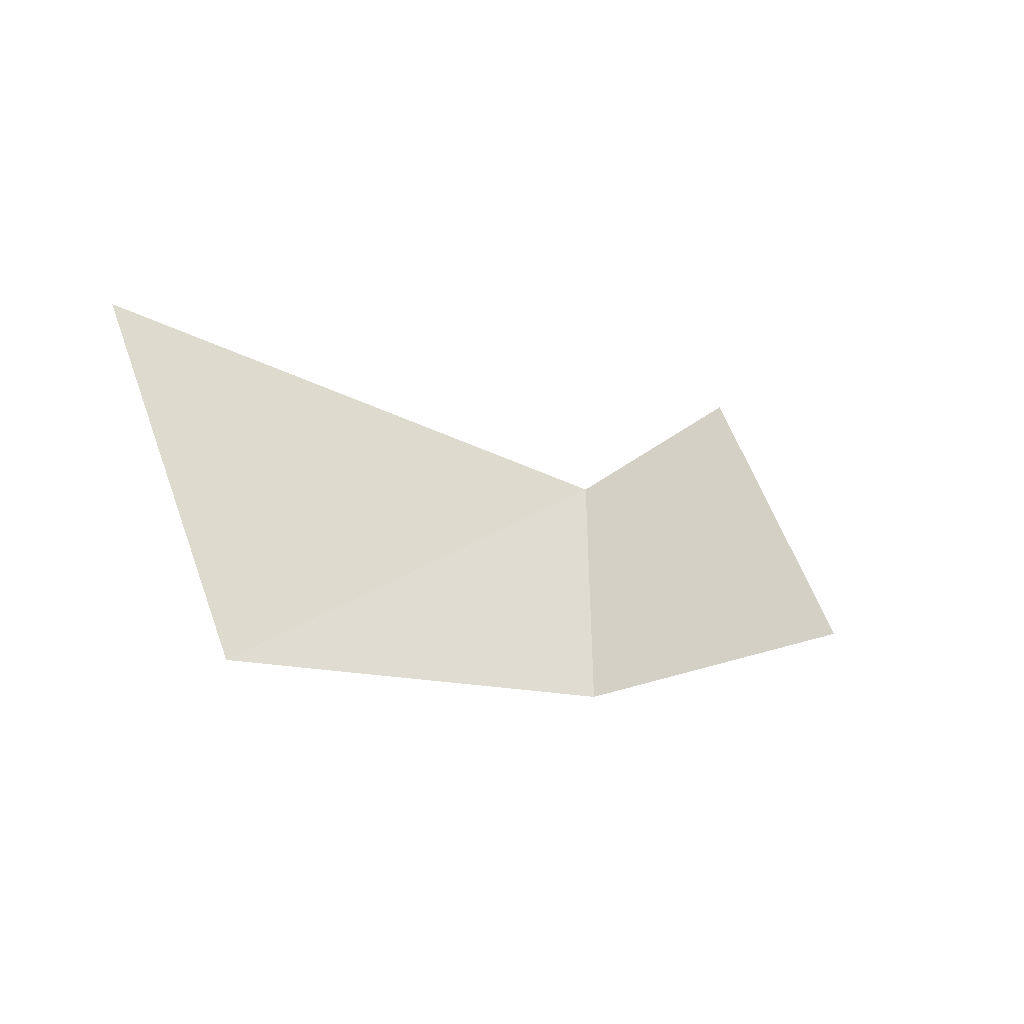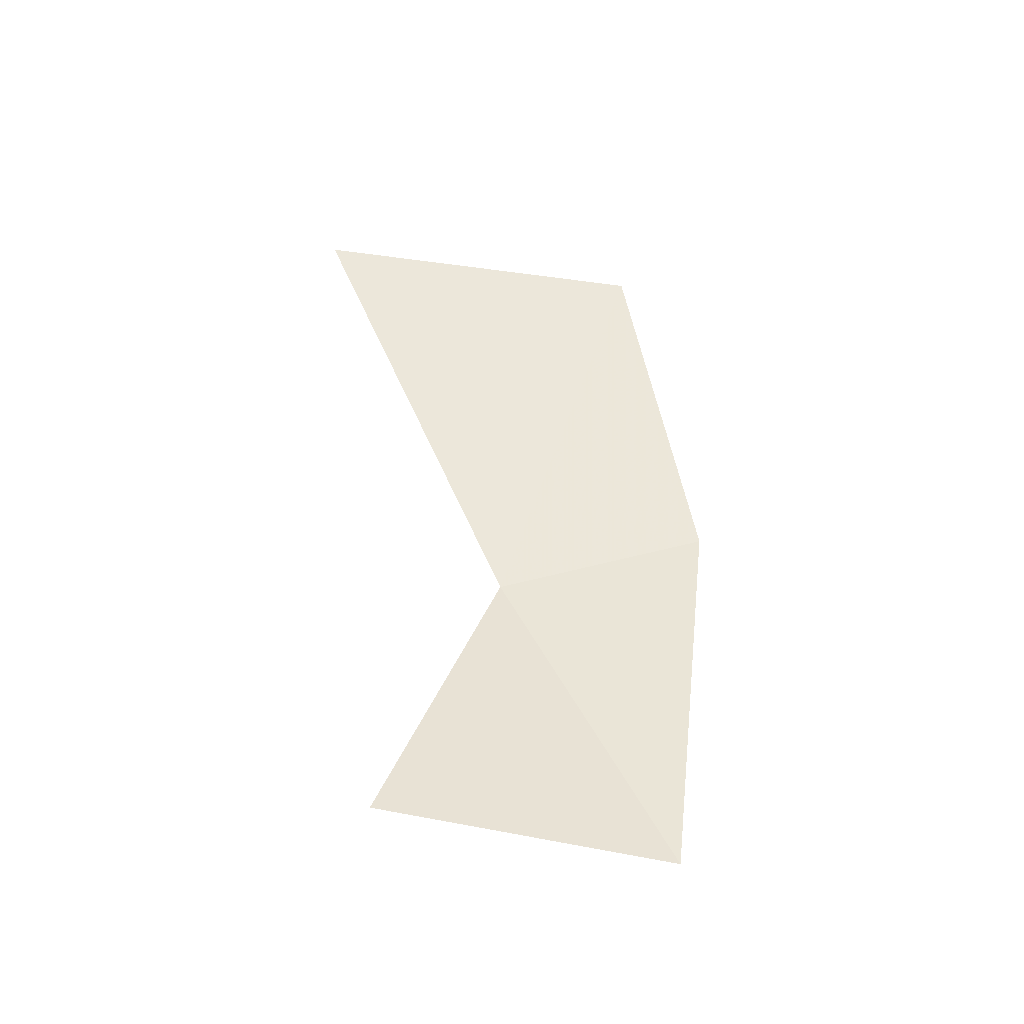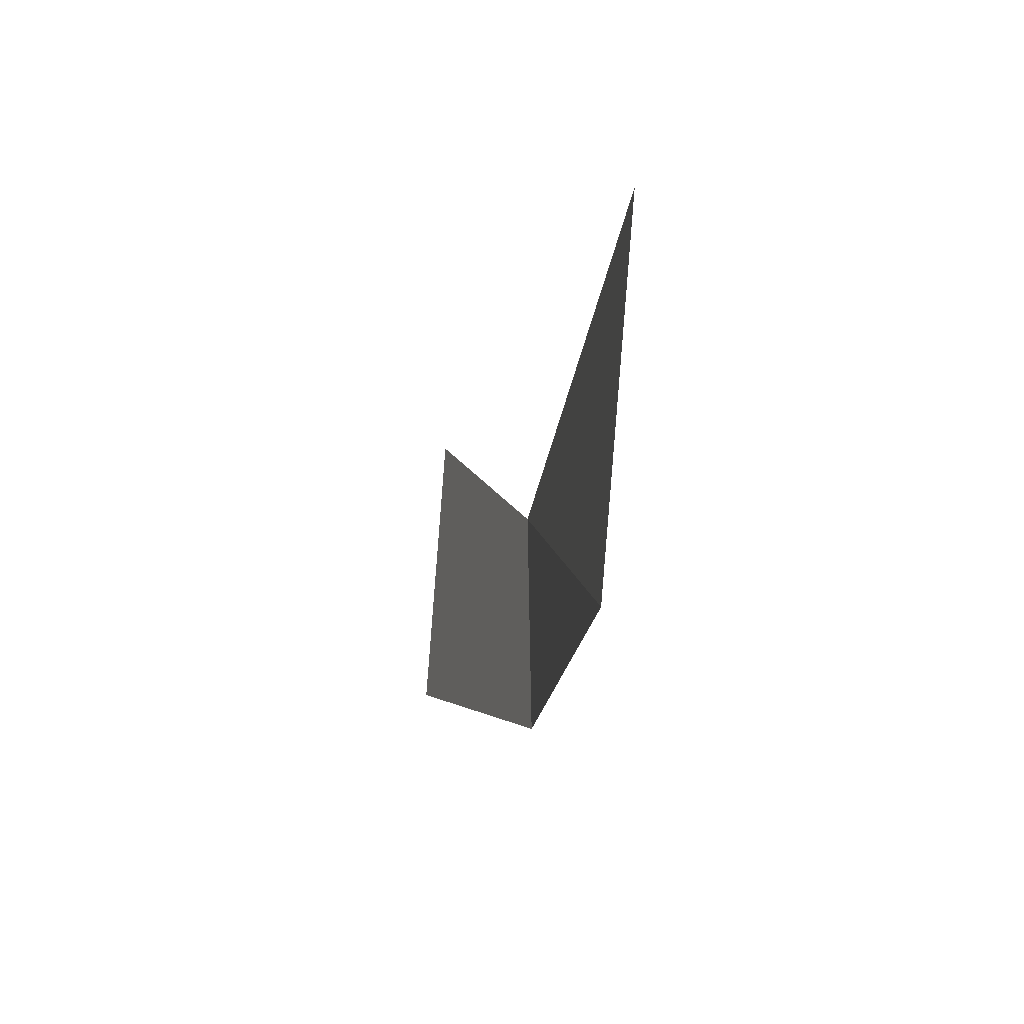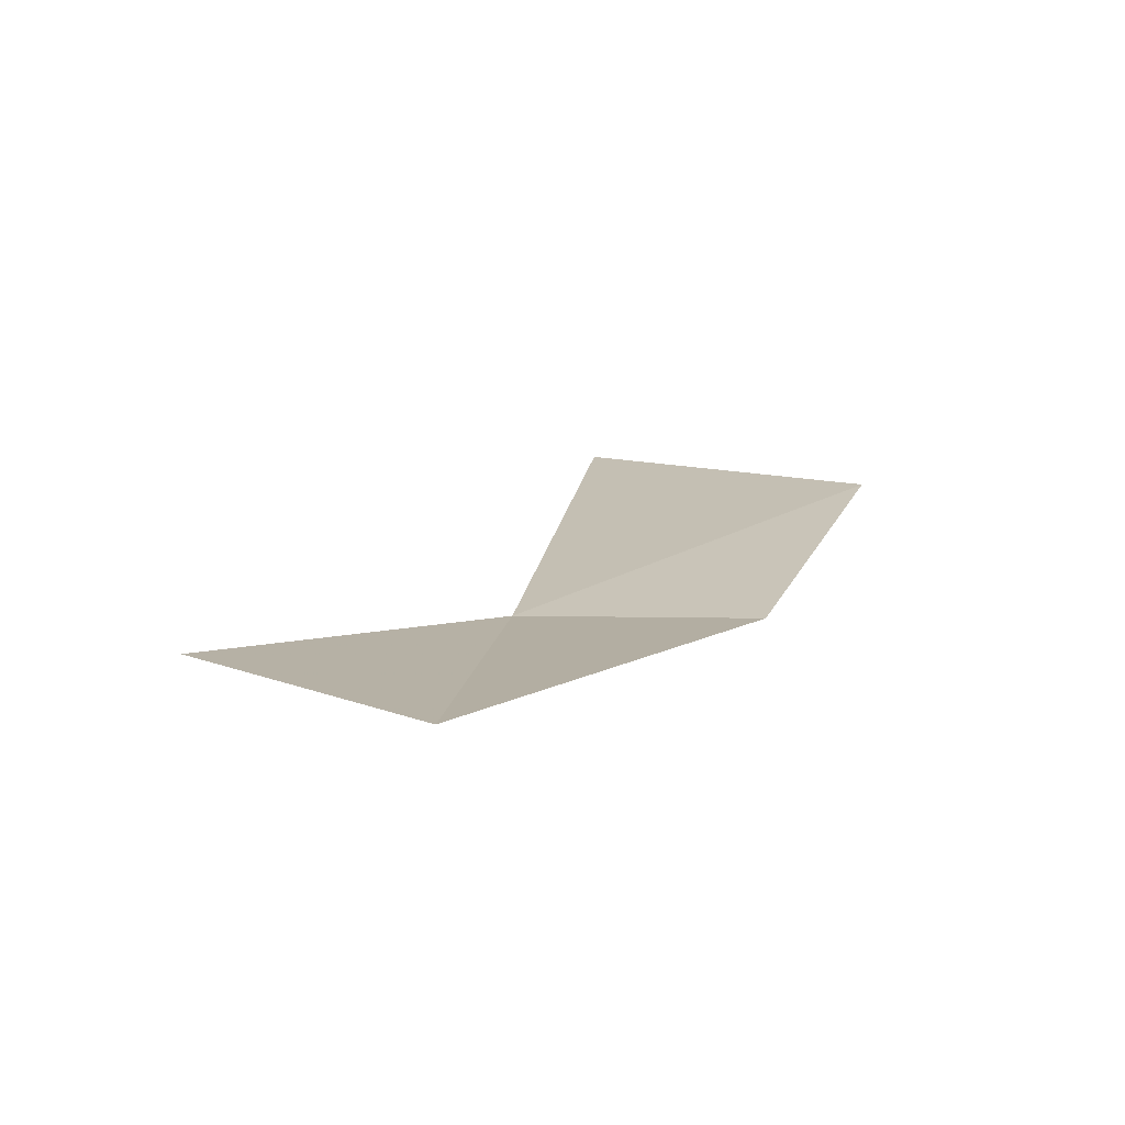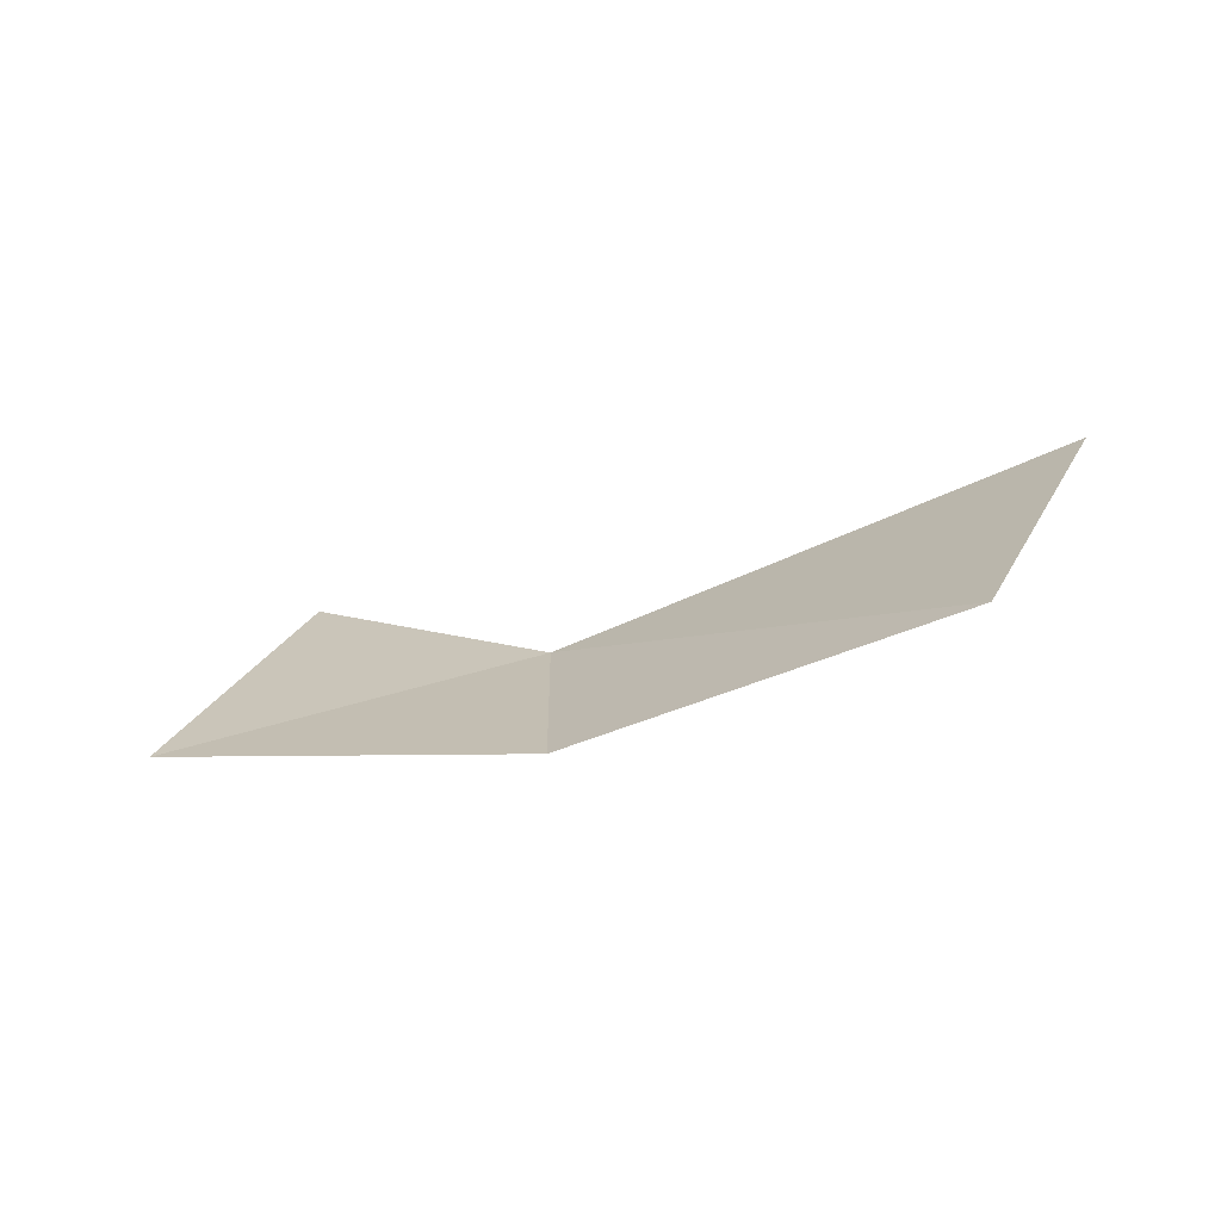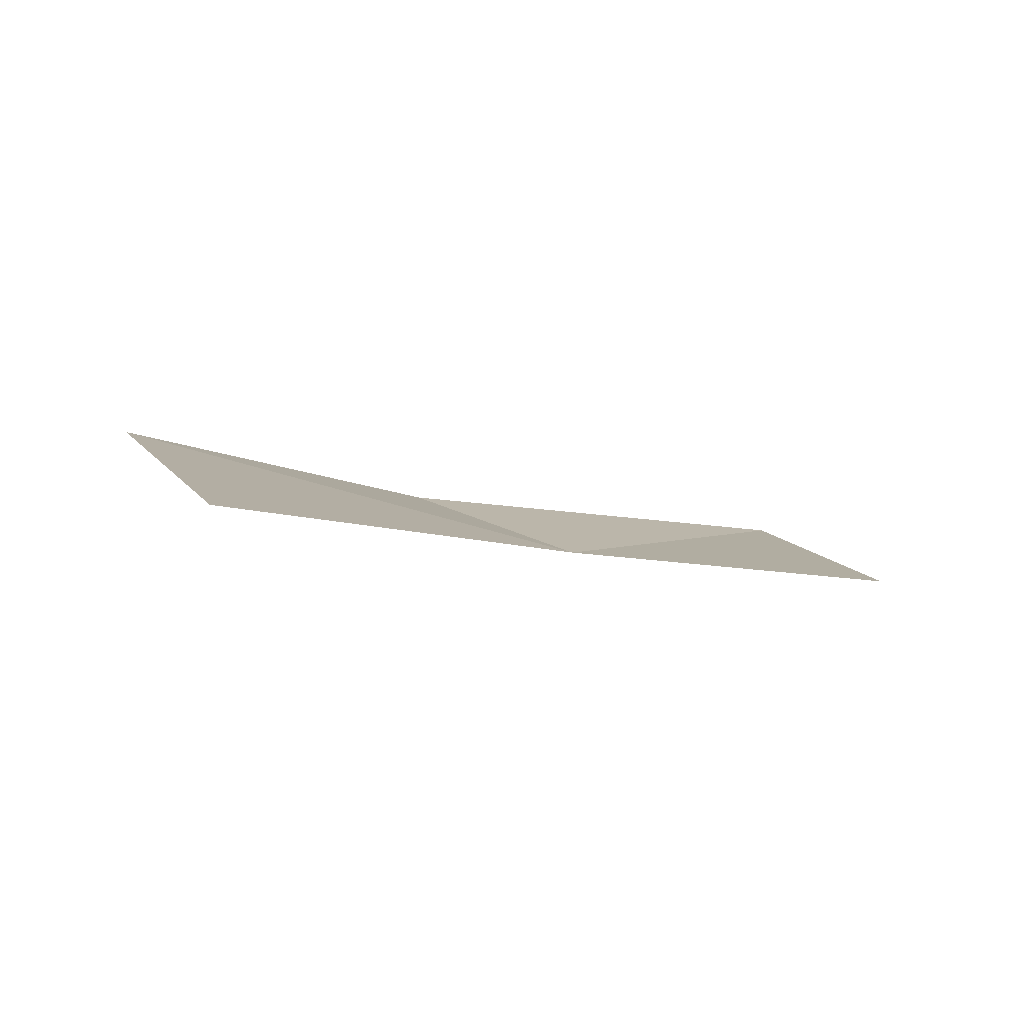
<metadata>
{"format":"obj","ext":"obj","renderer":"f3d","projection":"perspective","resolution":1024,"background":"white","views":[{"elev":-34.2,"azim":123.3,"up":"+Y"},{"elev":30.0,"azim":-114.6,"up":"+Z"},{"elev":-32.4,"azim":57.8,"up":"+Y"},{"elev":-3.2,"azim":-79.8,"up":"+Z"},{"elev":18.3,"azim":-0.7,"up":"+Z"},{"elev":22.9,"azim":133.5,"up":"+Z"}]}
</metadata>
<code>
v 318.2 867.5 -18.39
v 324.5 861.7 -15.61
v 327 867.5 -14.68
v 318.2 863.1 -18.45
v 311.4 867.2 -20.13
v 313.8 871.9 -19.09
f 3 1 2
f 2 1 4
f 4 1 5
f 1 6 5

</code>
